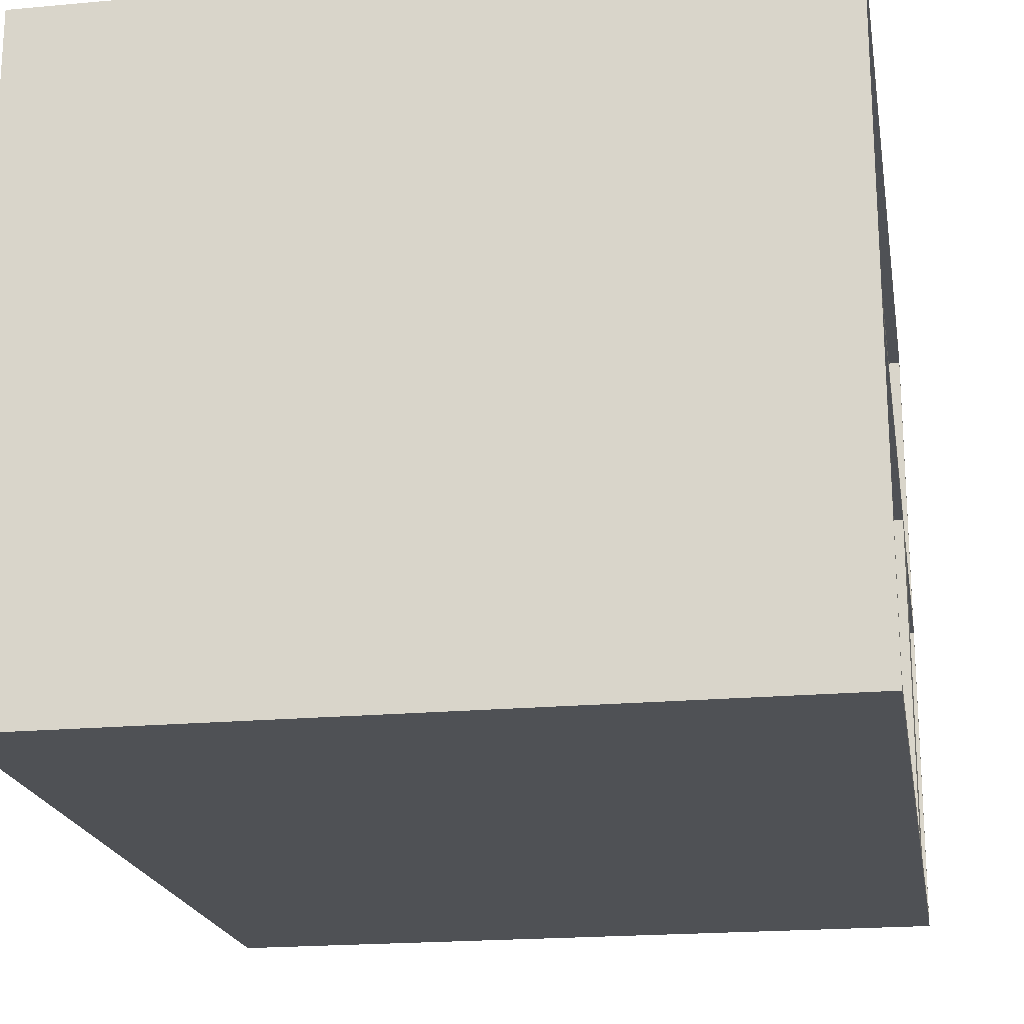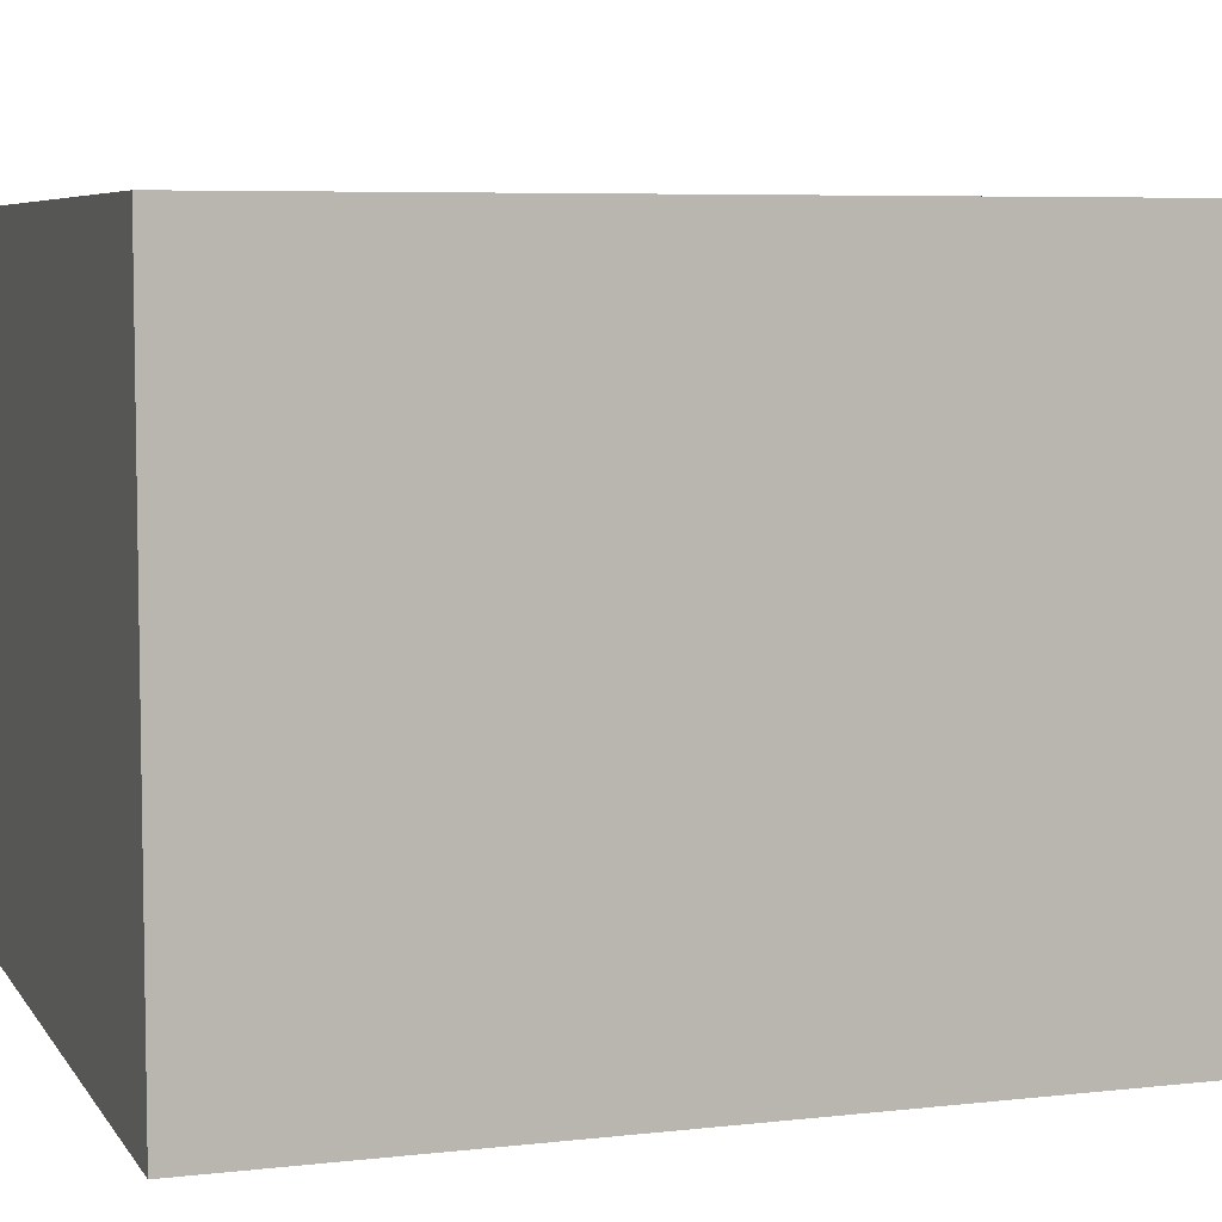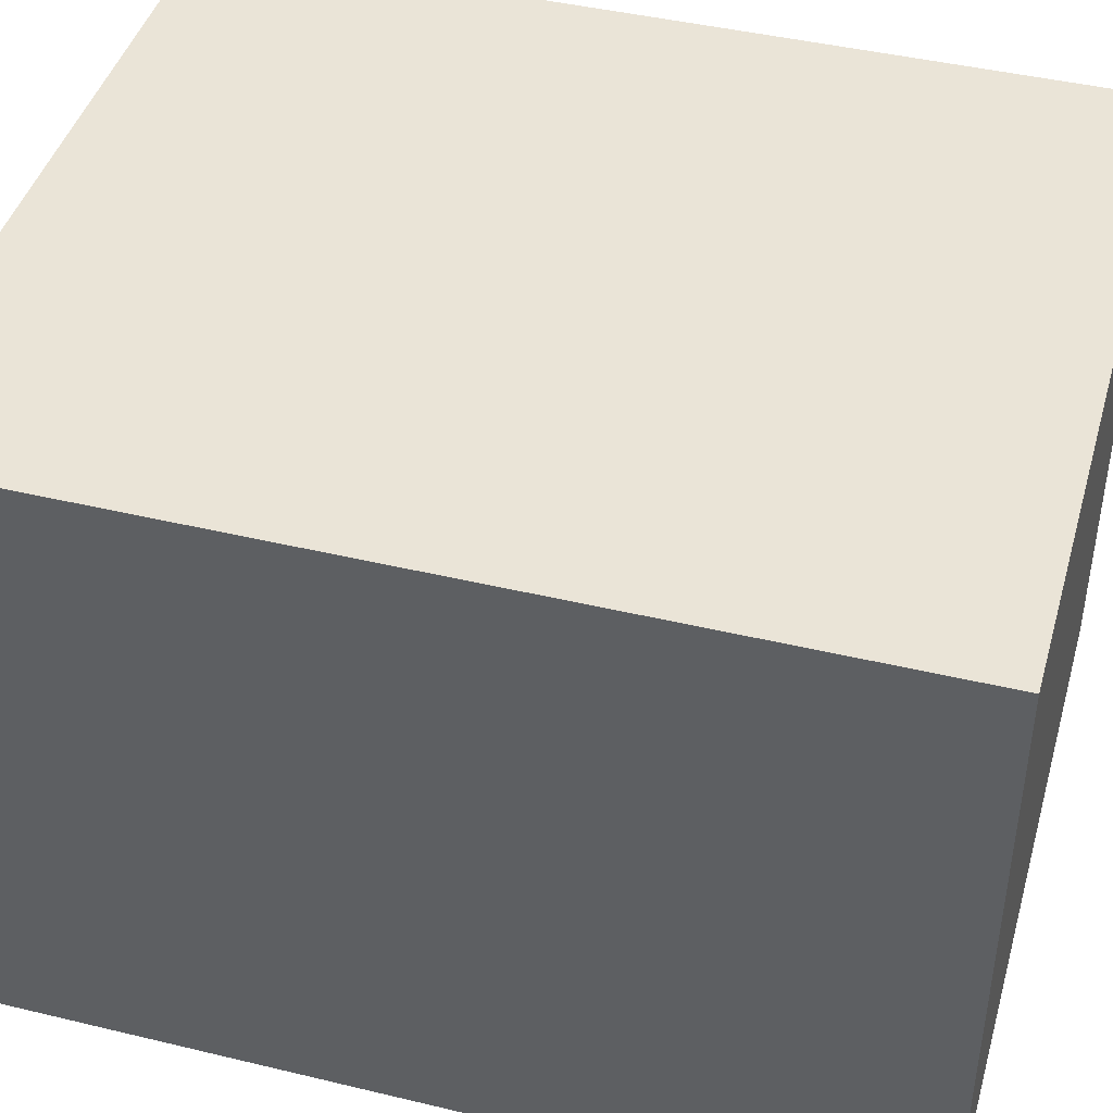
<metadata>
{"format":"obj","ext":"obj","renderer":"f3d","projection":"perspective","resolution":1024,"background":"white","views":[{"elev":-20.0,"azim":9.6,"up":"+Z"},{"elev":6.2,"azim":-108.8,"up":"+Z"},{"elev":43.6,"azim":-74.2,"up":"+Z"}]}
</metadata>
<code>
o
v -12.5 26.5 7.9
v -12.5 26.5 1.4
v -12.5 35.5 7.9
v -12.5 35.5 1.4
v -9.7 29.5 4.7
v -9.7 29.5 1.5
v -9.7 29.7 4.6
v -9.7 29.7 1.5
v -9.7 35.4 4.7
v -9.7 35.4 4.6
v -9.4 29.7 4.6
v -9.4 29.7 1.5
v -9.4 29.9 4.6
v -9.4 29.9 1.5
v -9.1 29.9 4.6
v -9.1 29.9 1.5
v -9.1 30.1 4.6
v -9.1 30.1 1.5
v -8.8 30.1 4.6
v -8.8 30.1 1.5
v -8.8 30.3 4.6
v -8.8 30.3 1.5
v -8.5 30.3 4.6
v -8.5 30.3 1.5
v -8.5 30.5 4.6
v -8.5 30.5 1.5
v -8.2 30.5 4.6
v -8.2 30.5 1.5
v -8.2 30.7 4.6
v -8.2 30.7 1.5
v -7.9 30.7 4.6
v -7.9 30.7 1.5
v -7.9 30.9 4.6
v -7.9 30.9 1.5
v -7.6 30.9 4.6
v -7.6 30.9 1.5
v -7.6 31.1 4.6
v -7.6 31.1 1.5
v -7.3 31.1 4.6
v -7.3 31.1 1.5
v -7.3 31.3 4.6
v -7.3 31.3 1.5
v -7 31.3 4.6
v -7 31.3 1.5
v -7 31.5 4.6
v -7 31.5 1.5
v -6.7 31.5 4.6
v -6.7 31.5 1.5
v -6.7 31.7 4.6
v -6.7 31.7 1.5
v -6.4 31.7 4.6
v -6.4 31.7 1.5
v -6.4 31.9 4.6
v -6.4 31.9 1.5
v -6.1 31.9 4.6
v -6.1 31.9 1.5
v -6.1 32.1 4.6
v -6.1 32.1 1.5
v -5.8 32.1 4.6
v -5.8 32.1 1.5
v -5.8 32.3 4.6
v -5.8 32.3 1.5
v -5.5 32.3 4.6
v -5.5 32.3 1.5
v -5.5 32.5 4.6
v -5.5 32.5 1.5
v -12.4 29.5 7.8
v -12.4 29.5 1.5
v -12.4 35.4 7.8
v -12.4 35.4 1.5
v -9.7 26.6 4.6
v -9.7 26.6 1.5
v -9.7 29.3 7.8
v -9.7 29.3 4.7
v -9.7 29.5 7.8
v -9.7 29.5 4.7
v -9.7 29.5 4.6
v -9.7 29.5 1.5
v -9.4 29.1 7.8
v -9.4 29.1 4.7
v -9.4 29.3 7.8
v -9.4 29.3 4.7
v -9.4 29.5 4.6
v -9.4 29.5 1.5
v -9.4 29.7 4.6
v -9.4 29.7 1.5
v -9.1 28.9 7.8
v -9.1 28.9 4.7
v -9.1 29.1 7.8
v -9.1 29.1 4.7
v -9.1 29.7 4.6
v -9.1 29.7 1.5
v -9.1 29.9 4.6
v -9.1 29.9 1.5
v -8.8 28.7 7.8
v -8.8 28.7 4.7
v -8.8 28.9 7.8
v -8.8 28.9 4.7
v -8.8 29.9 4.6
v -8.8 29.9 1.5
v -8.8 30.1 4.6
v -8.8 30.1 1.5
v -8.5 28.5 7.8
v -8.5 28.5 4.7
v -8.5 28.7 7.8
v -8.5 28.7 4.7
v -8.5 30.1 4.6
v -8.5 30.1 1.5
v -8.5 30.3 4.6
v -8.5 30.3 1.5
v -8.2 28.3 7.8
v -8.2 28.3 4.7
v -8.2 28.5 7.8
v -8.2 28.5 4.7
v -8.2 30.3 4.6
v -8.2 30.3 1.5
v -8.2 30.5 4.6
v -8.2 30.5 1.5
v -7.9 28.1 7.8
v -7.9 28.1 4.7
v -7.9 28.3 7.8
v -7.9 28.3 4.7
v -7.9 30.5 4.6
v -7.9 30.5 1.5
v -7.9 30.7 4.6
v -7.9 30.7 1.5
v -7.6 27.9 7.8
v -7.6 27.9 4.7
v -7.6 28.1 7.8
v -7.6 28.1 4.7
v -7.6 30.7 4.6
v -7.6 30.7 1.5
v -7.6 30.9 4.6
v -7.6 30.9 1.5
v -7.3 27.7 7.8
v -7.3 27.7 4.7
v -7.3 27.9 7.8
v -7.3 27.9 4.7
v -7.3 30.9 4.6
v -7.3 30.9 1.5
v -7.3 31.1 4.6
v -7.3 31.1 1.5
v -7 27.5 7.8
v -7 27.5 4.7
v -7 27.7 7.8
v -7 27.7 4.7
v -7 31.1 4.6
v -7 31.1 1.5
v -7 31.3 4.6
v -7 31.3 1.5
v -6.7 27.3 7.8
v -6.7 27.3 4.7
v -6.7 27.5 7.8
v -6.7 27.5 4.7
v -6.7 31.3 4.6
v -6.7 31.3 1.5
v -6.7 31.5 4.6
v -6.7 31.5 1.5
v -6.4 27.1 7.8
v -6.4 27.1 4.7
v -6.4 27.3 7.8
v -6.4 27.3 4.7
v -6.4 31.5 4.6
v -6.4 31.5 1.5
v -6.4 31.7 4.6
v -6.4 31.7 1.5
v -6.1 26.9 7.8
v -6.1 26.9 4.7
v -6.1 27.1 7.8
v -6.1 27.1 4.7
v -5.8 26.7 7.8
v -5.8 26.7 4.7
v -5.8 26.9 7.8
v -5.8 26.9 4.7
v -5.5 26.6 7.8
v -5.5 26.6 4.7
v -5.5 26.7 7.8
v -5.5 26.7 4.7
v -5.1 26.5 7.9
v -5.1 26.5 1.4
v -5.1 26.6 7.8
v -5.1 26.6 4.7
v -5.1 26.6 4.6
v -5.1 26.6 1.5
v -5.1 31.7 4.6
v -5.1 31.7 1.5
v -5.1 32.5 4.6
v -5.1 32.5 1.5
v -5.1 35.4 7.8
v -5.1 35.4 4.7
v -5.1 35.4 4.6
v -5.1 35.4 1.5
v -5.1 35.5 7.9
v -5.1 35.5 1.4
v -12.5 26.5 7.9
v -12.5 35.5 7.9
v -5.1 26.5 7.9
v -5.1 35.5 7.9
v -9.7 29.3 4.7
v -9.7 29.5 4.7
v -9.7 35.4 4.7
v -9.4 29.1 4.7
v -9.4 29.3 4.7
v -9.1 28.9 4.7
v -9.1 29.1 4.7
v -8.8 28.7 4.7
v -8.8 28.9 4.7
v -8.5 28.5 4.7
v -8.5 28.7 4.7
v -8.2 28.3 4.7
v -8.2 28.5 4.7
v -7.9 28.1 4.7
v -7.9 28.3 4.7
v -7.6 27.9 4.7
v -7.6 28.1 4.7
v -7.3 27.7 4.7
v -7.3 27.9 4.7
v -7 27.5 4.7
v -7 27.7 4.7
v -6.7 27.3 4.7
v -6.7 27.5 4.7
v -6.4 27.1 4.7
v -6.4 27.3 4.7
v -6.1 26.9 4.7
v -6.1 27.1 4.7
v -5.8 26.7 4.7
v -5.8 26.9 4.7
v -5.5 26.6 4.7
v -5.5 26.7 4.7
v -5.1 26.6 4.7
v -5.1 35.4 4.7
v -12.4 29.5 1.5
v -12.4 35.4 1.5
v -9.7 26.6 1.5
v -9.7 29.5 1.5
v -9.7 29.7 1.5
v -9.4 29.5 1.5
v -9.4 29.7 1.5
v -9.4 29.9 1.5
v -9.1 29.7 1.5
v -9.1 29.9 1.5
v -9.1 30.1 1.5
v -8.8 29.9 1.5
v -8.8 30.1 1.5
v -8.8 30.3 1.5
v -8.5 30.1 1.5
v -8.5 30.3 1.5
v -8.5 30.5 1.5
v -8.2 30.3 1.5
v -8.2 30.5 1.5
v -8.2 30.7 1.5
v -7.9 30.5 1.5
v -7.9 30.7 1.5
v -7.9 30.9 1.5
v -7.6 30.7 1.5
v -7.6 30.9 1.5
v -7.6 31.1 1.5
v -7.3 30.9 1.5
v -7.3 31.1 1.5
v -7.3 31.3 1.5
v -7 31.1 1.5
v -7 31.3 1.5
v -7 31.5 1.5
v -6.7 31.3 1.5
v -6.7 31.5 1.5
v -6.7 31.7 1.5
v -6.4 31.5 1.5
v -6.4 31.7 1.5
v -6.4 31.9 1.5
v -6.1 31.9 1.5
v -6.1 32.1 1.5
v -5.8 32.1 1.5
v -5.8 32.3 1.5
v -5.5 32.3 1.5
v -5.5 32.5 1.5
v -5.1 26.6 1.5
v -5.1 31.7 1.5
v -5.1 32.5 1.5
v -5.1 35.4 1.5
v -12.4 29.5 7.8
v -12.4 35.4 7.8
v -9.7 29.3 7.8
v -9.7 29.5 7.8
v -9.4 29.1 7.8
v -9.4 29.3 7.8
v -9.1 28.9 7.8
v -9.1 29.1 7.8
v -8.8 28.7 7.8
v -8.8 28.9 7.8
v -8.5 28.5 7.8
v -8.5 28.7 7.8
v -8.2 28.3 7.8
v -8.2 28.5 7.8
v -7.9 28.1 7.8
v -7.9 28.3 7.8
v -7.6 27.9 7.8
v -7.6 28.1 7.8
v -7.3 27.7 7.8
v -7.3 27.9 7.8
v -7 27.5 7.8
v -7 27.7 7.8
v -6.7 27.3 7.8
v -6.7 27.5 7.8
v -6.4 27.1 7.8
v -6.4 27.3 7.8
v -6.1 26.9 7.8
v -6.1 27.1 7.8
v -5.8 26.7 7.8
v -5.8 26.9 7.8
v -5.5 26.6 7.8
v -5.5 26.7 7.8
v -5.1 26.6 7.8
v -5.1 35.4 7.8
v -9.7 26.6 4.6
v -9.7 29.5 4.6
v -9.7 29.7 4.6
v -9.7 35.4 4.6
v -9.4 29.5 4.6
v -9.4 29.7 4.6
v -9.4 29.9 4.6
v -9.1 29.7 4.6
v -9.1 29.9 4.6
v -9.1 30.1 4.6
v -8.8 29.9 4.6
v -8.8 30.1 4.6
v -8.8 30.3 4.6
v -8.5 30.1 4.6
v -8.5 30.3 4.6
v -8.5 30.5 4.6
v -8.2 30.3 4.6
v -8.2 30.5 4.6
v -8.2 30.7 4.6
v -7.9 30.5 4.6
v -7.9 30.7 4.6
v -7.9 30.9 4.6
v -7.6 30.7 4.6
v -7.6 30.9 4.6
v -7.6 31.1 4.6
v -7.3 30.9 4.6
v -7.3 31.1 4.6
v -7.3 31.3 4.6
v -7 31.1 4.6
v -7 31.3 4.6
v -7 31.5 4.6
v -6.7 31.3 4.6
v -6.7 31.5 4.6
v -6.7 31.7 4.6
v -6.4 31.5 4.6
v -6.4 31.7 4.6
v -6.4 31.9 4.6
v -6.1 31.9 4.6
v -6.1 32.1 4.6
v -5.8 32.1 4.6
v -5.8 32.3 4.6
v -5.5 32.3 4.6
v -5.5 32.5 4.6
v -5.1 26.6 4.6
v -5.1 31.7 4.6
v -5.1 32.5 4.6
v -5.1 35.4 4.6
v -12.5 26.5 1.4
v -12.5 35.5 1.4
v -5.1 26.5 1.4
v -5.1 35.5 1.4
v -12.5 26.5 7.9
v -5.1 26.5 7.9
v -12.5 26.5 1.4
v -5.1 26.5 1.4
v -9.7 29.5 4.6
v -9.4 29.5 4.6
v -9.7 29.5 1.5
v -9.4 29.5 1.5
v -9.4 29.7 4.6
v -9.1 29.7 4.6
v -9.4 29.7 1.5
v -9.1 29.7 1.5
v -9.1 29.9 4.6
v -8.8 29.9 4.6
v -9.1 29.9 1.5
v -8.8 29.9 1.5
v -8.8 30.1 4.6
v -8.5 30.1 4.6
v -8.8 30.1 1.5
v -8.5 30.1 1.5
v -8.5 30.3 4.6
v -8.2 30.3 4.6
v -8.5 30.3 1.5
v -8.2 30.3 1.5
v -8.2 30.5 4.6
v -7.9 30.5 4.6
v -8.2 30.5 1.5
v -7.9 30.5 1.5
v -7.9 30.7 4.6
v -7.6 30.7 4.6
v -7.9 30.7 1.5
v -7.6 30.7 1.5
v -7.6 30.9 4.6
v -7.3 30.9 4.6
v -7.6 30.9 1.5
v -7.3 30.9 1.5
v -7.3 31.1 4.6
v -7 31.1 4.6
v -7.3 31.1 1.5
v -7 31.1 1.5
v -7 31.3 4.6
v -6.7 31.3 4.6
v -7 31.3 1.5
v -6.7 31.3 1.5
v -6.7 31.5 4.6
v -6.4 31.5 4.6
v -6.7 31.5 1.5
v -6.4 31.5 1.5
v -6.4 31.7 4.6
v -5.1 31.7 4.6
v -6.4 31.7 1.5
v -5.1 31.7 1.5
v -12.4 35.4 7.8
v -5.1 35.4 7.8
v -9.7 35.4 4.7
v -5.1 35.4 4.7
v -9.7 35.4 4.6
v -5.1 35.4 4.6
v -12.4 35.4 1.5
v -5.1 35.4 1.5
v -5.5 26.6 7.8
v -5.1 26.6 7.8
v -5.5 26.6 4.7
v -5.1 26.6 4.7
v -9.7 26.6 4.6
v -5.1 26.6 4.6
v -9.7 26.6 1.5
v -5.1 26.6 1.5
v -5.8 26.7 7.8
v -5.5 26.7 7.8
v -5.8 26.7 4.7
v -5.5 26.7 4.7
v -6.1 26.9 7.8
v -5.8 26.9 7.8
v -6.1 26.9 4.7
v -5.8 26.9 4.7
v -6.4 27.1 7.8
v -6.1 27.1 7.8
v -6.4 27.1 4.7
v -6.1 27.1 4.7
v -6.7 27.3 7.8
v -6.4 27.3 7.8
v -6.7 27.3 4.7
v -6.4 27.3 4.7
v -7 27.5 7.8
v -6.7 27.5 7.8
v -7 27.5 4.7
v -6.7 27.5 4.7
v -7.3 27.7 7.8
v -7 27.7 7.8
v -7.3 27.7 4.7
v -7 27.7 4.7
v -7.6 27.9 7.8
v -7.3 27.9 7.8
v -7.6 27.9 4.7
v -7.3 27.9 4.7
v -7.9 28.1 7.8
v -7.6 28.1 7.8
v -7.9 28.1 4.7
v -7.6 28.1 4.7
v -8.2 28.3 7.8
v -7.9 28.3 7.8
v -8.2 28.3 4.7
v -7.9 28.3 4.7
v -8.5 28.5 7.8
v -8.2 28.5 7.8
v -8.5 28.5 4.7
v -8.2 28.5 4.7
v -8.8 28.7 7.8
v -8.5 28.7 7.8
v -8.8 28.7 4.7
v -8.5 28.7 4.7
v -9.1 28.9 7.8
v -8.8 28.9 7.8
v -9.1 28.9 4.7
v -8.8 28.9 4.7
v -9.4 29.1 7.8
v -9.1 29.1 7.8
v -9.4 29.1 4.7
v -9.1 29.1 4.7
v -9.7 29.3 7.8
v -9.4 29.3 7.8
v -9.7 29.3 4.7
v -9.4 29.3 4.7
v -12.4 29.5 7.8
v -9.7 29.5 7.8
v -9.7 29.5 4.7
v -12.4 29.5 1.5
v -9.7 29.5 1.5
v -9.7 29.7 4.6
v -9.4 29.7 4.6
v -9.7 29.7 1.5
v -9.4 29.7 1.5
v -9.4 29.9 4.6
v -9.1 29.9 4.6
v -9.4 29.9 1.5
v -9.1 29.9 1.5
v -9.1 30.1 4.6
v -8.8 30.1 4.6
v -9.1 30.1 1.5
v -8.8 30.1 1.5
v -8.8 30.3 4.6
v -8.5 30.3 4.6
v -8.8 30.3 1.5
v -8.5 30.3 1.5
v -8.5 30.5 4.6
v -8.2 30.5 4.6
v -8.5 30.5 1.5
v -8.2 30.5 1.5
v -8.2 30.7 4.6
v -7.9 30.7 4.6
v -8.2 30.7 1.5
v -7.9 30.7 1.5
v -7.9 30.9 4.6
v -7.6 30.9 4.6
v -7.9 30.9 1.5
v -7.6 30.9 1.5
v -7.6 31.1 4.6
v -7.3 31.1 4.6
v -7.6 31.1 1.5
v -7.3 31.1 1.5
v -7.3 31.3 4.6
v -7 31.3 4.6
v -7.3 31.3 1.5
v -7 31.3 1.5
v -7 31.5 4.6
v -6.7 31.5 4.6
v -7 31.5 1.5
v -6.7 31.5 1.5
v -6.7 31.7 4.6
v -6.4 31.7 4.6
v -6.7 31.7 1.5
v -6.4 31.7 1.5
v -6.4 31.9 4.6
v -6.1 31.9 4.6
v -6.4 31.9 1.5
v -6.1 31.9 1.5
v -6.1 32.1 4.6
v -5.8 32.1 4.6
v -6.1 32.1 1.5
v -5.8 32.1 1.5
v -5.8 32.3 4.6
v -5.5 32.3 4.6
v -5.8 32.3 1.5
v -5.5 32.3 1.5
v -5.5 32.5 4.6
v -5.1 32.5 4.6
v -5.5 32.5 1.5
v -5.1 32.5 1.5
v -12.5 35.5 7.9
v -5.1 35.5 7.9
v -12.5 35.5 1.4
v -5.1 35.5 1.4
f 3 2 1
f 4 2 3
f 7 6 5
f 8 6 7
f 9 7 5
f 10 7 9
f 13 12 11
f 14 12 13
f 17 16 15
f 18 16 17
f 21 20 19
f 22 20 21
f 25 24 23
f 26 24 25
f 29 28 27
f 30 28 29
f 33 32 31
f 34 32 33
f 37 36 35
f 38 36 37
f 41 40 39
f 42 40 41
f 45 44 43
f 46 44 45
f 49 48 47
f 50 48 49
f 53 52 51
f 54 52 53
f 57 56 55
f 58 56 57
f 61 60 59
f 62 60 61
f 65 64 63
f 66 64 65
f 67 68 69
f 69 68 70
f 73 74 75
f 75 74 76
f 71 72 77
f 77 72 78
f 79 80 81
f 81 80 82
f 83 84 85
f 85 84 86
f 87 88 89
f 89 88 90
f 91 92 93
f 93 92 94
f 95 96 97
f 97 96 98
f 99 100 101
f 101 100 102
f 103 104 105
f 105 104 106
f 107 108 109
f 109 108 110
f 111 112 113
f 113 112 114
f 115 116 117
f 117 116 118
f 119 120 121
f 121 120 122
f 123 124 125
f 125 124 126
f 127 128 129
f 129 128 130
f 131 132 133
f 133 132 134
f 135 136 137
f 137 136 138
f 139 140 141
f 141 140 142
f 143 144 145
f 145 144 146
f 147 148 149
f 149 148 150
f 151 152 153
f 153 152 154
f 155 156 157
f 157 156 158
f 159 160 161
f 161 160 162
f 163 164 165
f 165 164 166
f 167 168 169
f 169 168 170
f 171 172 173
f 173 172 174
f 175 176 177
f 177 176 178
f 179 180 181
f 181 180 182
f 182 180 183
f 183 180 184
f 182 183 185
f 184 180 186
f 182 185 187
f 185 186 187
f 186 180 188
f 187 186 188
f 179 181 189
f 182 187 190
f 190 187 191
f 188 180 192
f 190 191 193
f 191 192 193
f 179 189 193
f 189 190 193
f 192 180 194
f 193 192 194
f 197 196 195
f 198 196 197
f 203 200 199
f 203 201 200
f 205 203 202
f 207 205 204
f 209 207 206
f 211 209 208
f 213 211 210
f 215 213 212
f 217 215 214
f 219 217 216
f 221 219 218
f 223 221 220
f 225 223 222
f 227 225 224
f 229 227 226
f 230 229 228
f 231 201 203
f 231 229 230
f 231 203 205
f 231 227 229
f 231 205 207
f 231 225 227
f 231 207 209
f 231 223 225
f 231 209 211
f 231 221 223
f 231 211 213
f 231 219 221
f 231 213 215
f 231 217 219
f 231 215 217
f 235 233 232
f 236 233 235
f 237 235 234
f 238 233 236
f 239 233 238
f 240 238 237
f 241 233 239
f 242 233 241
f 243 241 240
f 244 233 242
f 245 233 244
f 246 244 243
f 247 233 245
f 248 233 247
f 249 247 246
f 250 233 248
f 251 233 250
f 252 250 249
f 253 233 251
f 254 233 253
f 255 253 252
f 256 233 254
f 257 233 256
f 258 256 255
f 259 233 257
f 260 233 259
f 261 259 258
f 262 233 260
f 263 233 262
f 264 262 261
f 265 233 263
f 266 233 265
f 267 265 264
f 268 233 266
f 269 233 268
f 270 233 269
f 271 233 270
f 272 233 271
f 273 233 272
f 274 233 273
f 275 233 274
f 276 237 234
f 276 240 237
f 276 243 240
f 276 246 243
f 276 249 246
f 276 268 267
f 276 252 249
f 276 267 264
f 276 255 252
f 276 264 261
f 276 258 255
f 276 261 258
f 277 268 276
f 278 233 275
f 279 233 278
f 280 281 283
f 282 283 285
f 284 285 287
f 286 287 289
f 288 289 291
f 290 291 293
f 292 293 295
f 294 295 297
f 296 297 299
f 298 299 301
f 300 301 303
f 302 303 305
f 304 305 307
f 306 307 309
f 308 309 311
f 310 311 312
f 283 281 313
f 312 311 313
f 285 283 313
f 311 309 313
f 287 285 313
f 309 307 313
f 289 287 313
f 307 305 313
f 291 289 313
f 305 303 313
f 293 291 313
f 303 301 313
f 295 293 313
f 301 299 313
f 297 295 313
f 299 297 313
f 314 315 318
f 316 317 319
f 319 317 320
f 318 319 321
f 320 317 322
f 322 317 323
f 321 322 324
f 323 317 325
f 325 317 326
f 324 325 327
f 326 317 328
f 328 317 329
f 327 328 330
f 329 317 331
f 331 317 332
f 330 331 333
f 332 317 334
f 334 317 335
f 333 334 336
f 335 317 337
f 337 317 338
f 336 337 339
f 338 317 340
f 340 317 341
f 339 340 342
f 341 317 343
f 343 317 344
f 342 343 345
f 344 317 346
f 346 317 347
f 345 346 348
f 347 317 349
f 349 317 350
f 350 317 351
f 351 317 352
f 352 317 353
f 353 317 354
f 354 317 355
f 355 317 356
f 314 318 357
f 318 321 357
f 321 324 357
f 324 327 357
f 327 330 357
f 348 349 357
f 330 333 357
f 345 348 357
f 333 336 357
f 342 345 357
f 336 339 357
f 339 342 357
f 357 349 358
f 356 317 359
f 359 317 360
f 361 362 363
f 363 362 364
f 367 366 365
f 368 366 367
f 371 370 369
f 372 370 371
f 375 374 373
f 376 374 375
f 379 378 377
f 380 378 379
f 383 382 381
f 384 382 383
f 387 386 385
f 388 386 387
f 391 390 389
f 392 390 391
f 395 394 393
f 396 394 395
f 399 398 397
f 400 398 399
f 403 402 401
f 404 402 403
f 407 406 405
f 408 406 407
f 411 410 409
f 412 410 411
f 415 414 413
f 416 414 415
f 419 418 417
f 420 418 419
f 421 419 417
f 423 421 417
f 423 422 421
f 424 422 423
f 425 426 427
f 427 426 428
f 429 430 431
f 431 430 432
f 433 434 435
f 435 434 436
f 437 438 439
f 439 438 440
f 441 442 443
f 443 442 444
f 445 446 447
f 447 446 448
f 449 450 451
f 451 450 452
f 453 454 455
f 455 454 456
f 457 458 459
f 459 458 460
f 461 462 463
f 463 462 464
f 465 466 467
f 467 466 468
f 469 470 471
f 471 470 472
f 473 474 475
f 475 474 476
f 477 478 479
f 479 478 480
f 481 482 483
f 483 482 484
f 485 486 487
f 487 486 488
f 489 490 491
f 489 491 492
f 492 491 493
f 494 495 496
f 496 495 497
f 498 499 500
f 500 499 501
f 502 503 504
f 504 503 505
f 506 507 508
f 508 507 509
f 510 511 512
f 512 511 513
f 514 515 516
f 516 515 517
f 518 519 520
f 520 519 521
f 522 523 524
f 524 523 525
f 526 527 528
f 528 527 529
f 530 531 532
f 532 531 533
f 534 535 536
f 536 535 537
f 538 539 540
f 540 539 541
f 542 543 544
f 544 543 545
f 546 547 548
f 548 547 549
f 550 551 552
f 552 551 553
f 554 555 556
f 556 555 557

</code>
